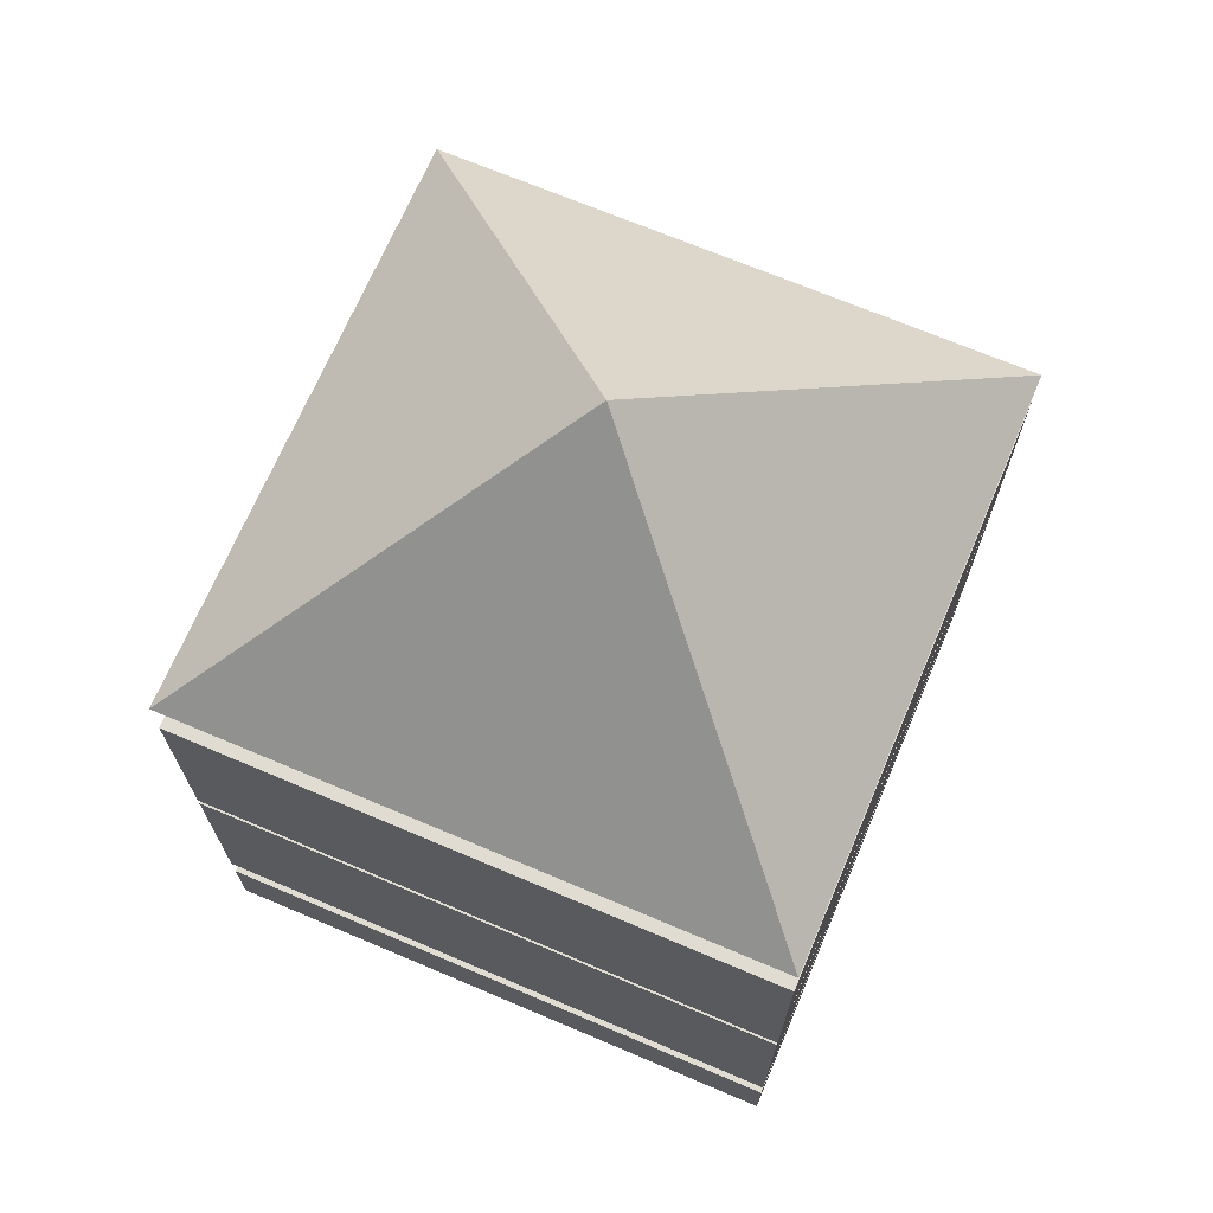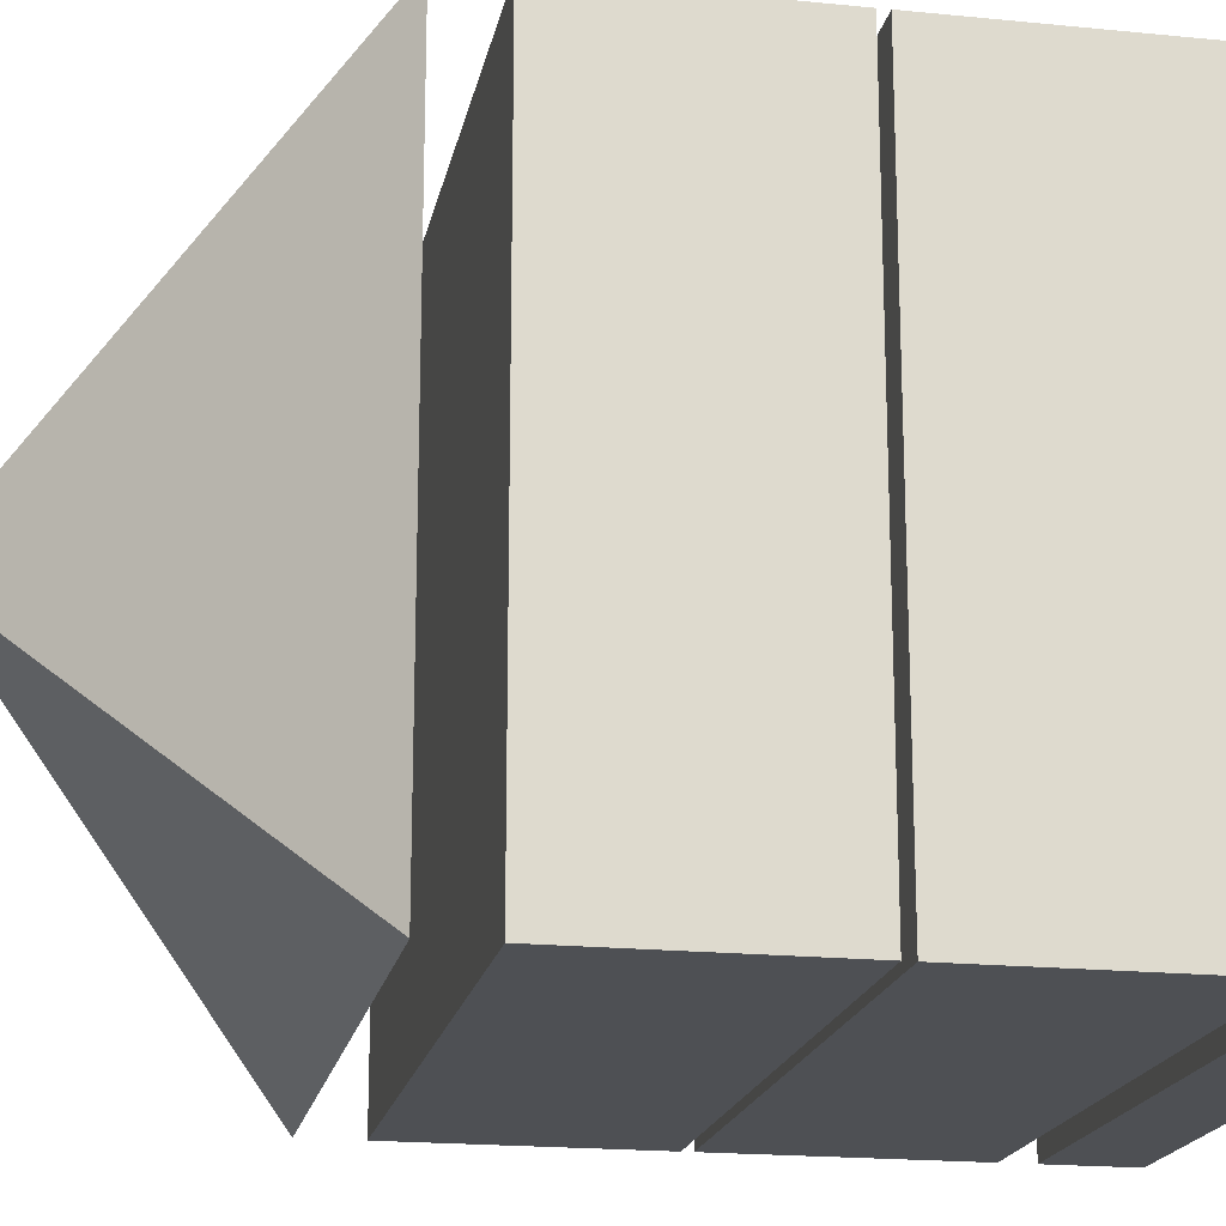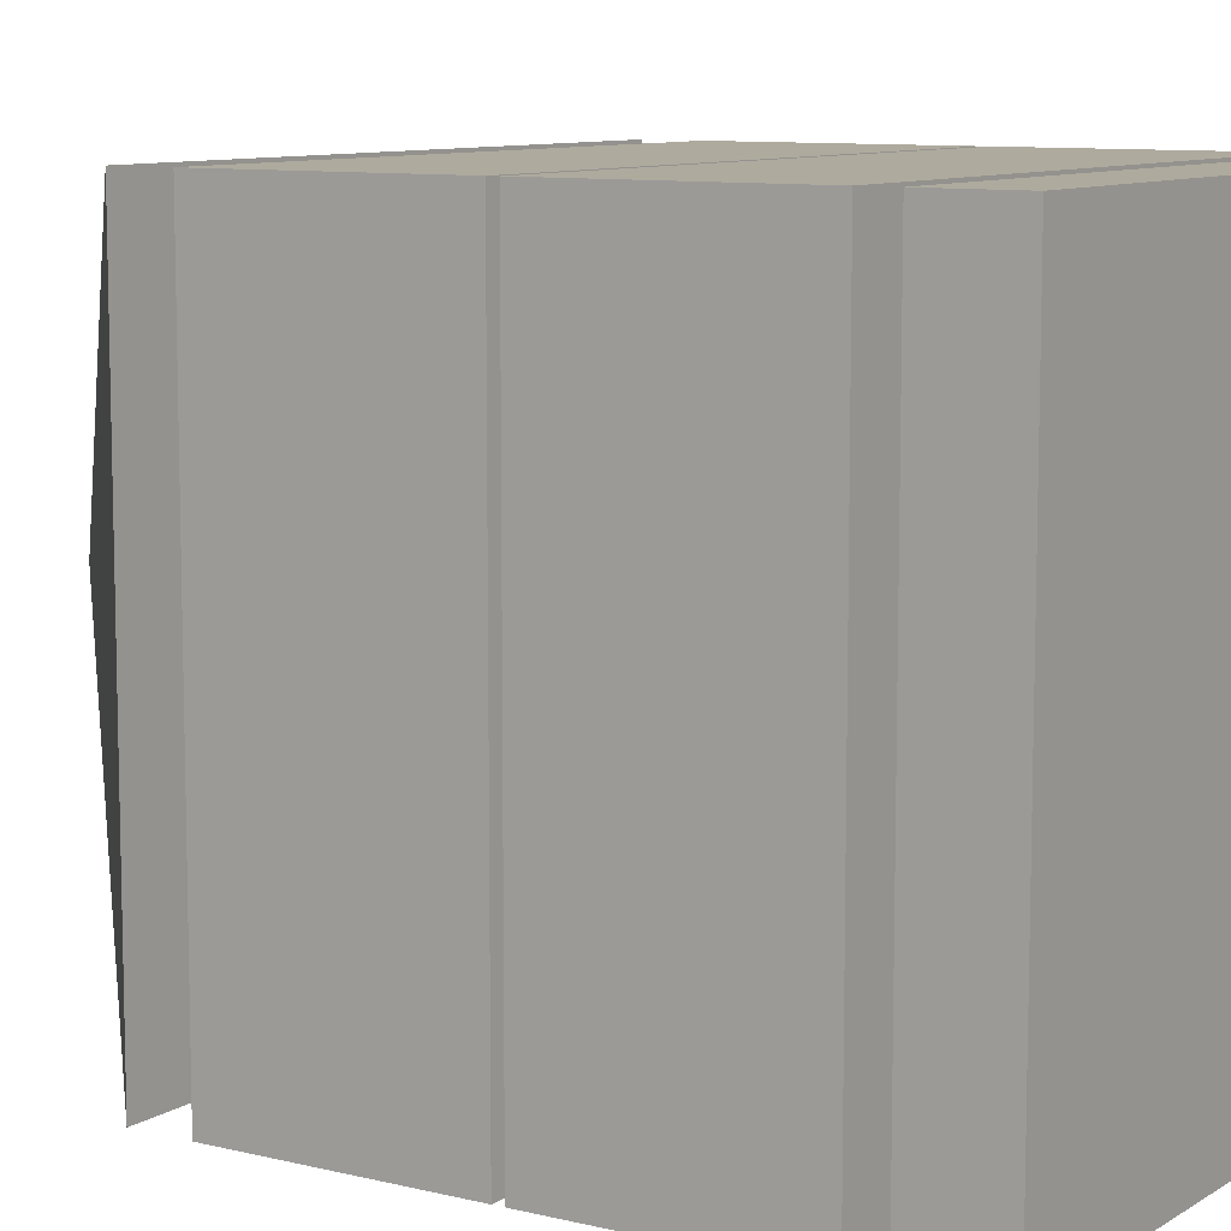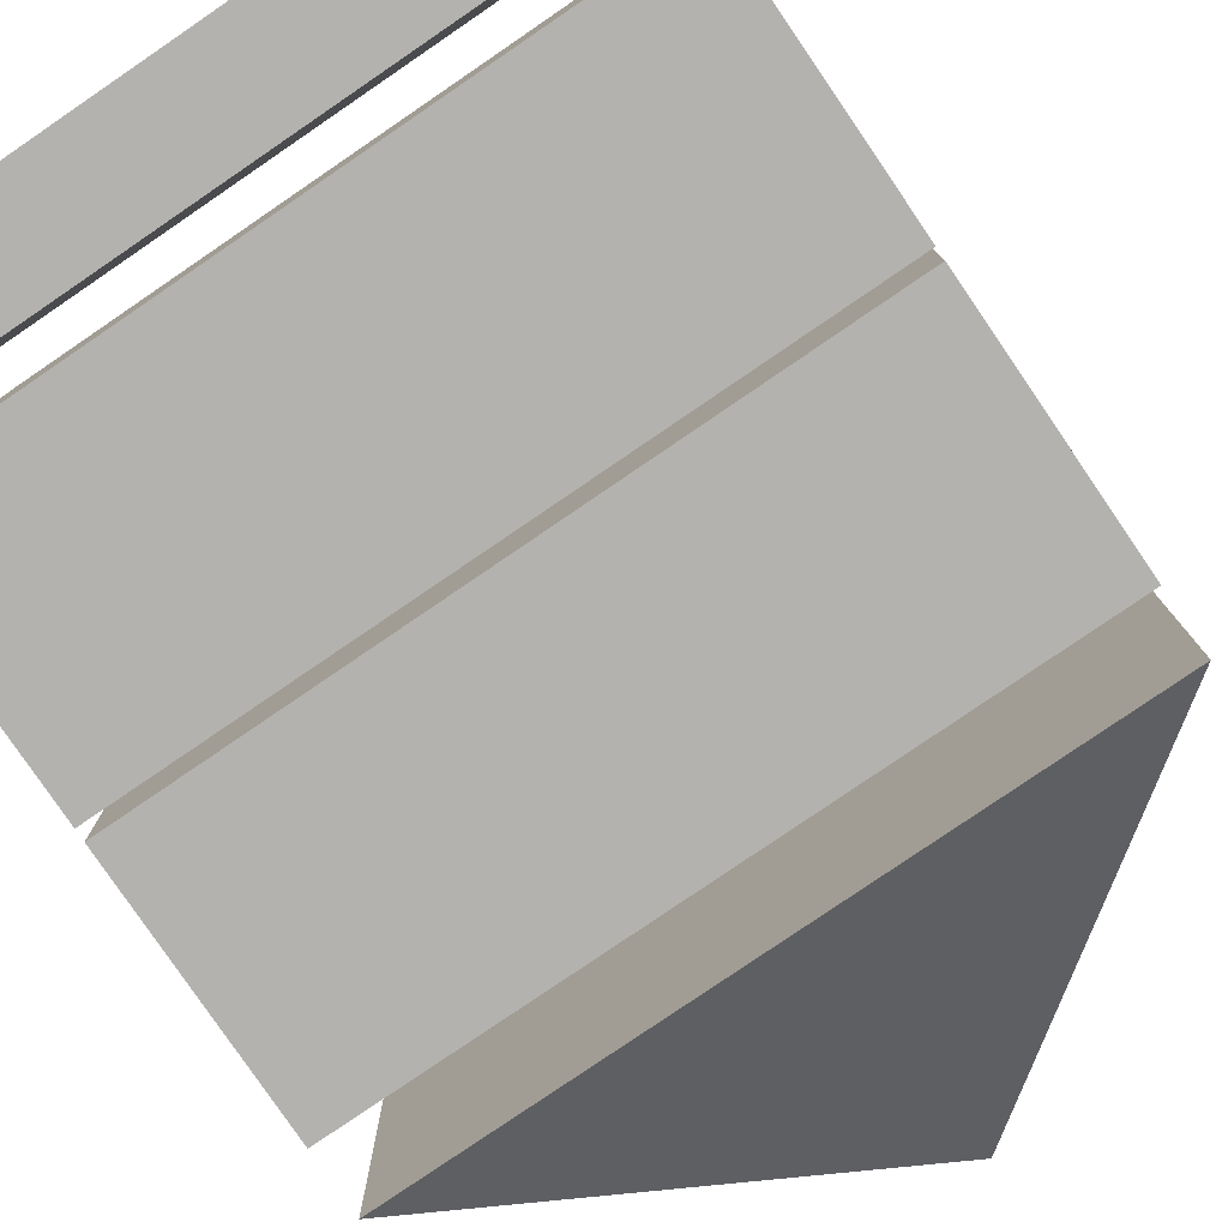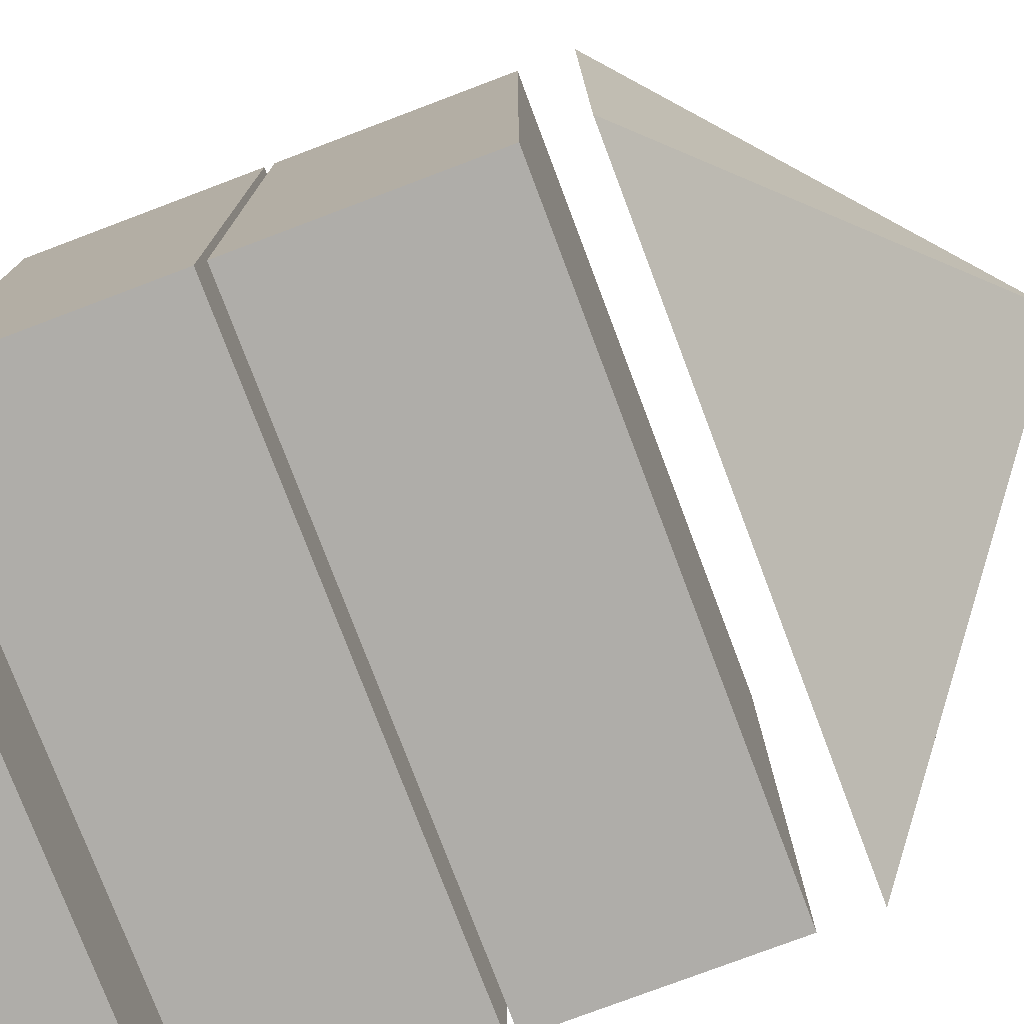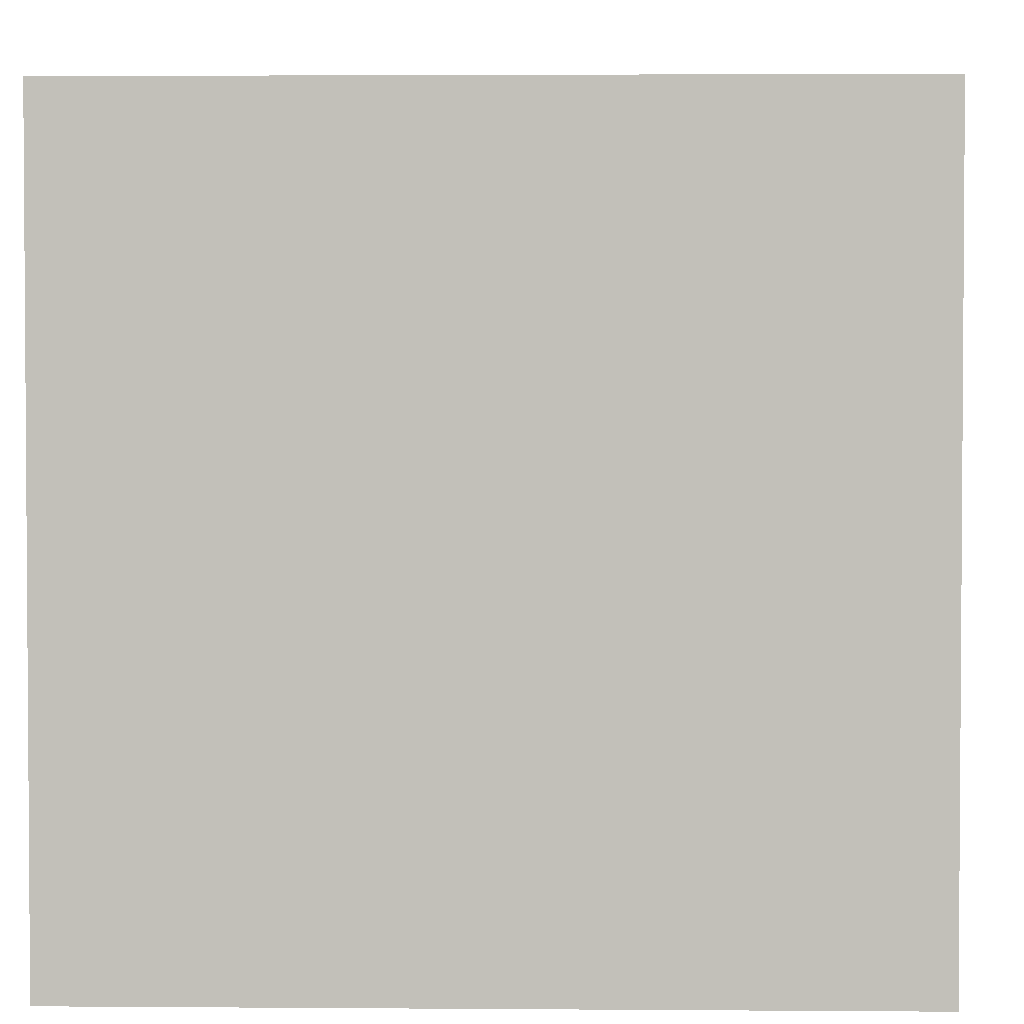
<metadata>
{"format":"obj","ext":"obj","renderer":"f3d","projection":"perspective","resolution":1024,"background":"white","views":[{"elev":69.3,"azim":23.0,"up":"+Y"},{"elev":-18.8,"azim":-100.9,"up":"+Z"},{"elev":9.2,"azim":-57.1,"up":"+Z"},{"elev":-79.7,"azim":34.3,"up":"+Z"},{"elev":-77.2,"azim":110.7,"up":"+Z"},{"elev":2.7,"azim":1.6,"up":"+Z"}]}
</metadata>
<code>
o Cube_Cube.001
v -1 -0.1349 1
v -1 0.1349 1
v -1 -0.1349 -1
v -1 0.1349 -1
v 1 -0.1349 1
v 1 0.1349 1
v 1 -0.1349 -1
v 1 0.1349 -1
f 1 2 4 3
f 3 4 8 7
f 7 8 6 5
f 5 6 2 1
f 3 7 5 1
f 8 4 2 6
o Cube.001_Cube.002
v -1 0.2363 1
v -1 0.9885 1
v -1 0.2363 -1
v -1 0.9885 -1
v 1 0.2363 1
v 1 0.9885 1
v 1 0.2363 -1
v 1 0.9885 -1
f 9 10 12 11
f 11 12 16 15
f 15 16 14 13
f 13 14 10 9
f 11 15 13 9
f 16 12 10 14
o Cube.002_Cube.003
v -1 1.949 1
v -1 1.949 -1
v 1 1.949 1
v 1 1.949 -1
v 0 2.892 0
f 17 21 18
f 18 21 20
f 20 21 19
f 19 21 17
f 18 20 19 17
o Cube.003_Cube.004
v -1 1.021 1
v -1 1.773 1
v -1 1.021 -1
v -1 1.773 -1
v 1 1.021 1
v 1 1.773 1
v 1 1.021 -1
v 1 1.773 -1
f 22 23 25 24
f 24 25 29 28
f 28 29 27 26
f 26 27 23 22
f 24 28 26 22
f 29 25 23 27

</code>
